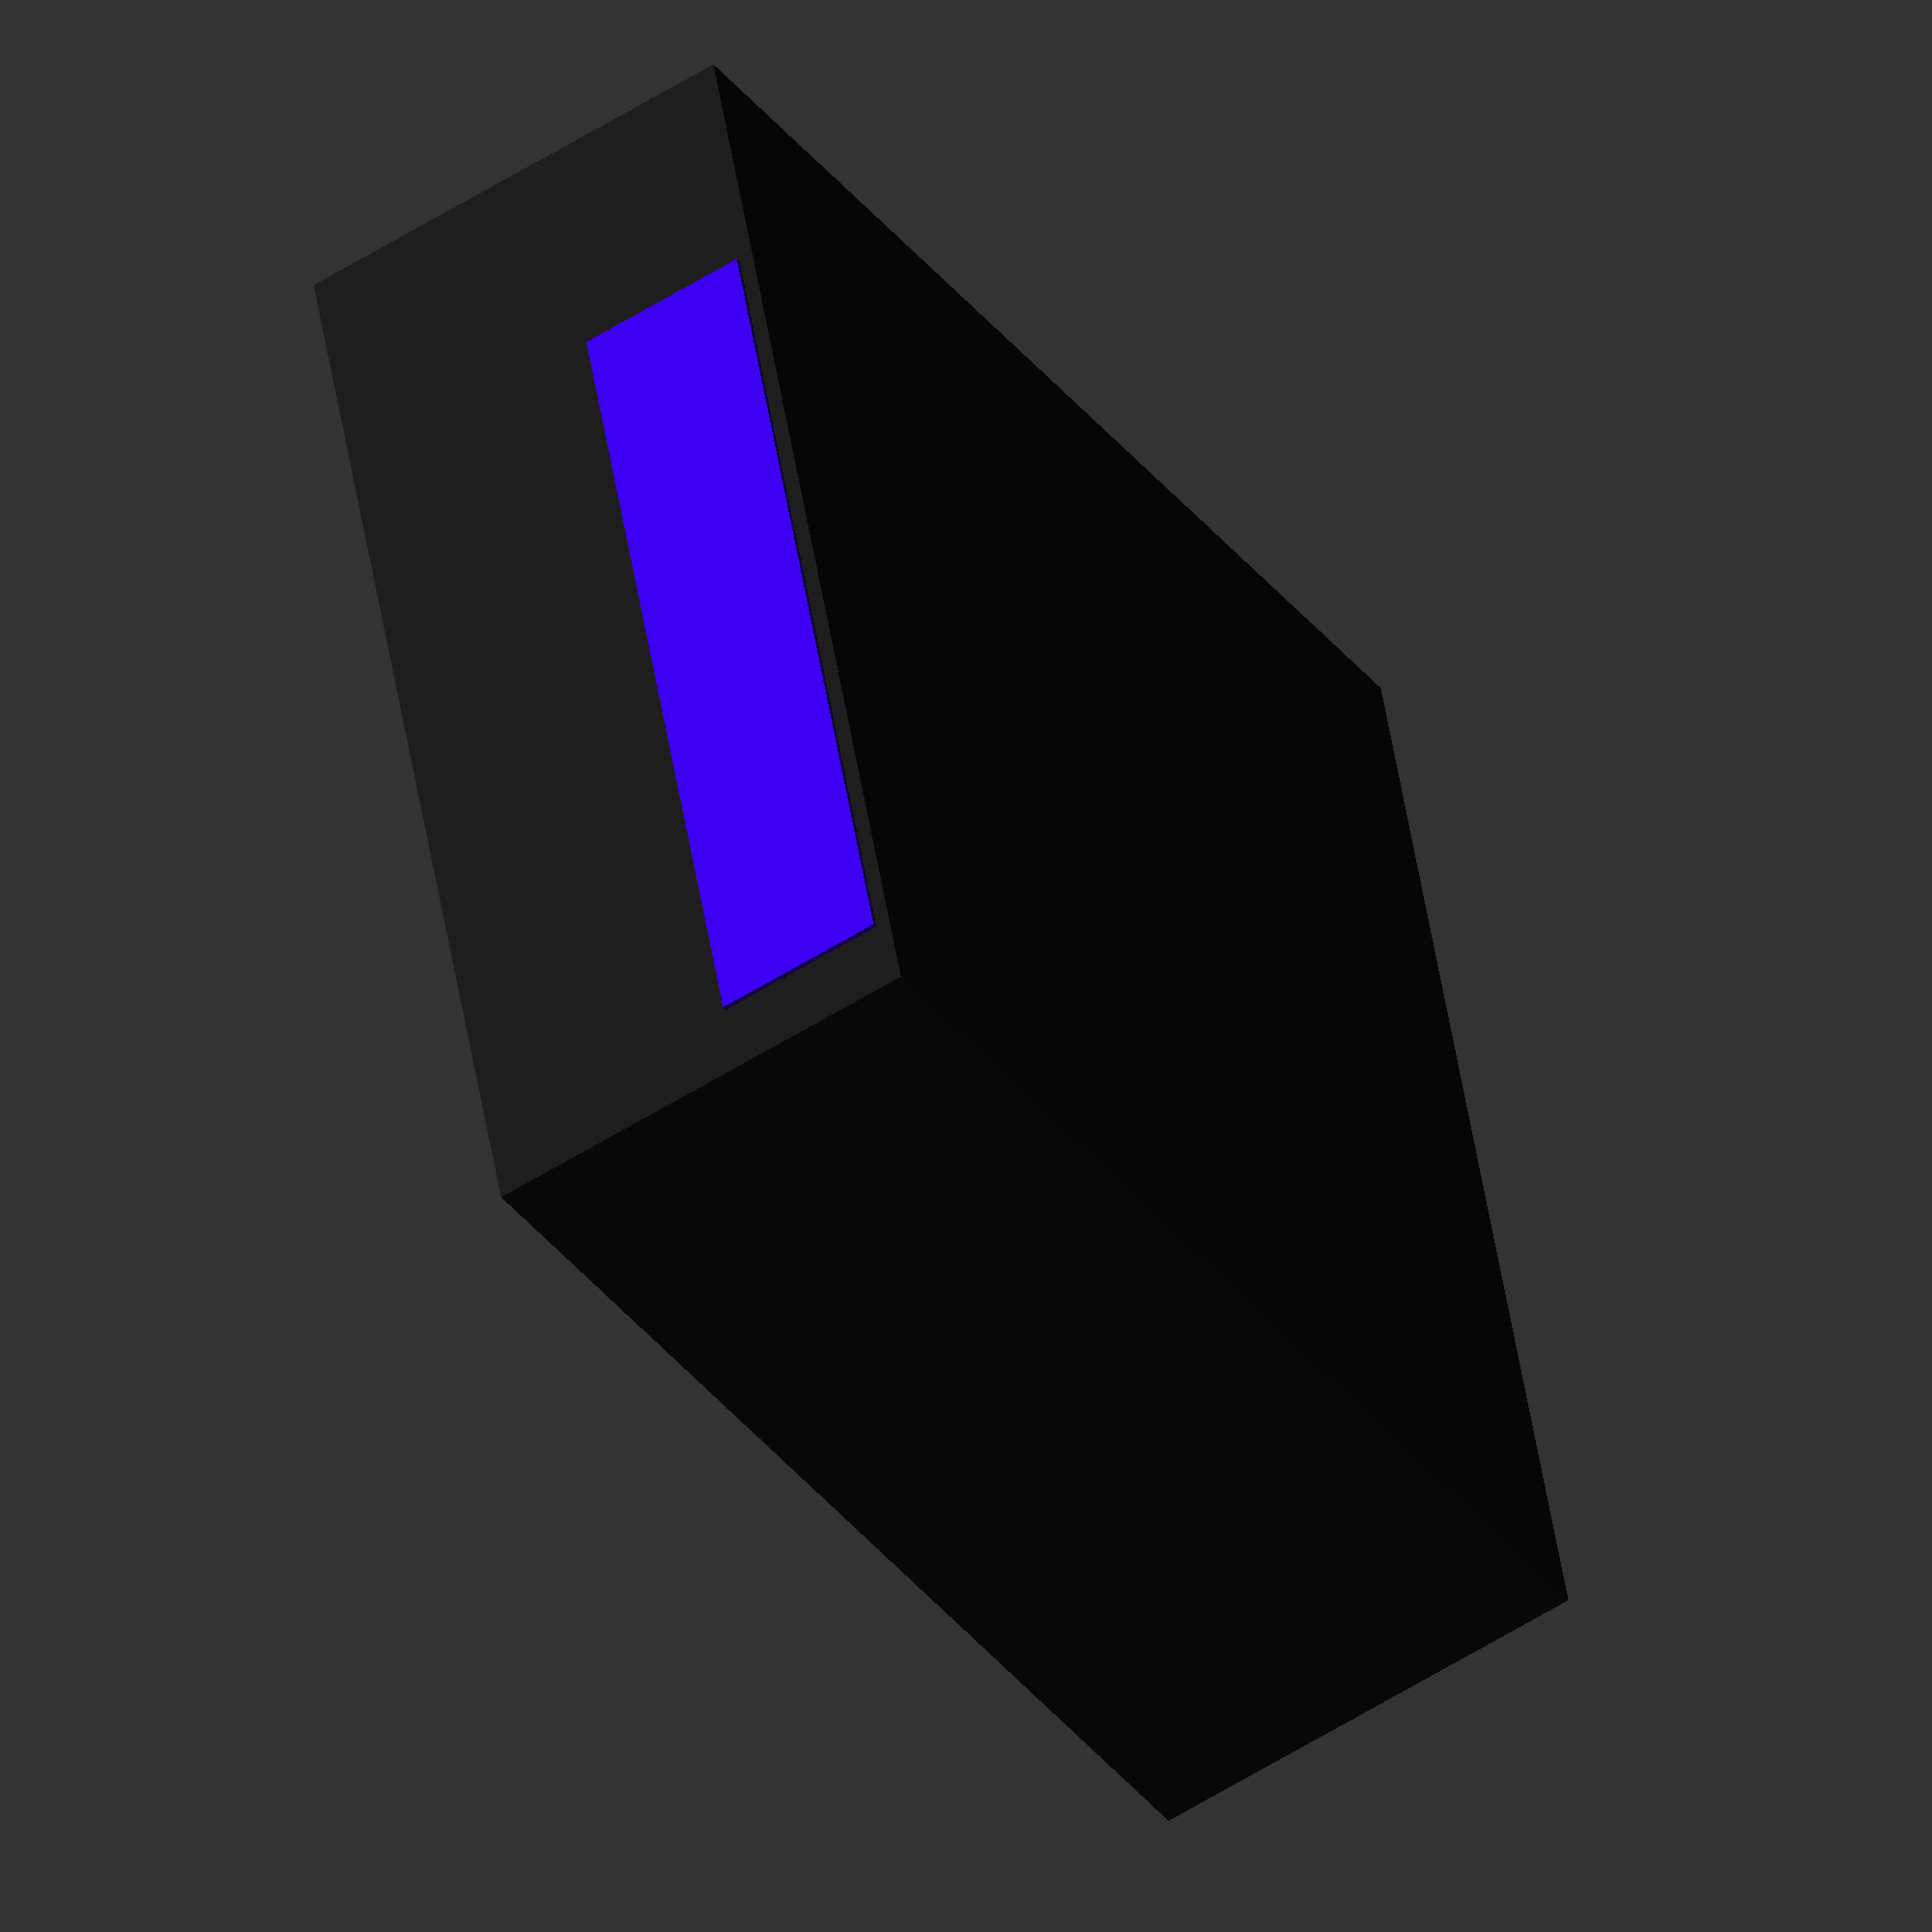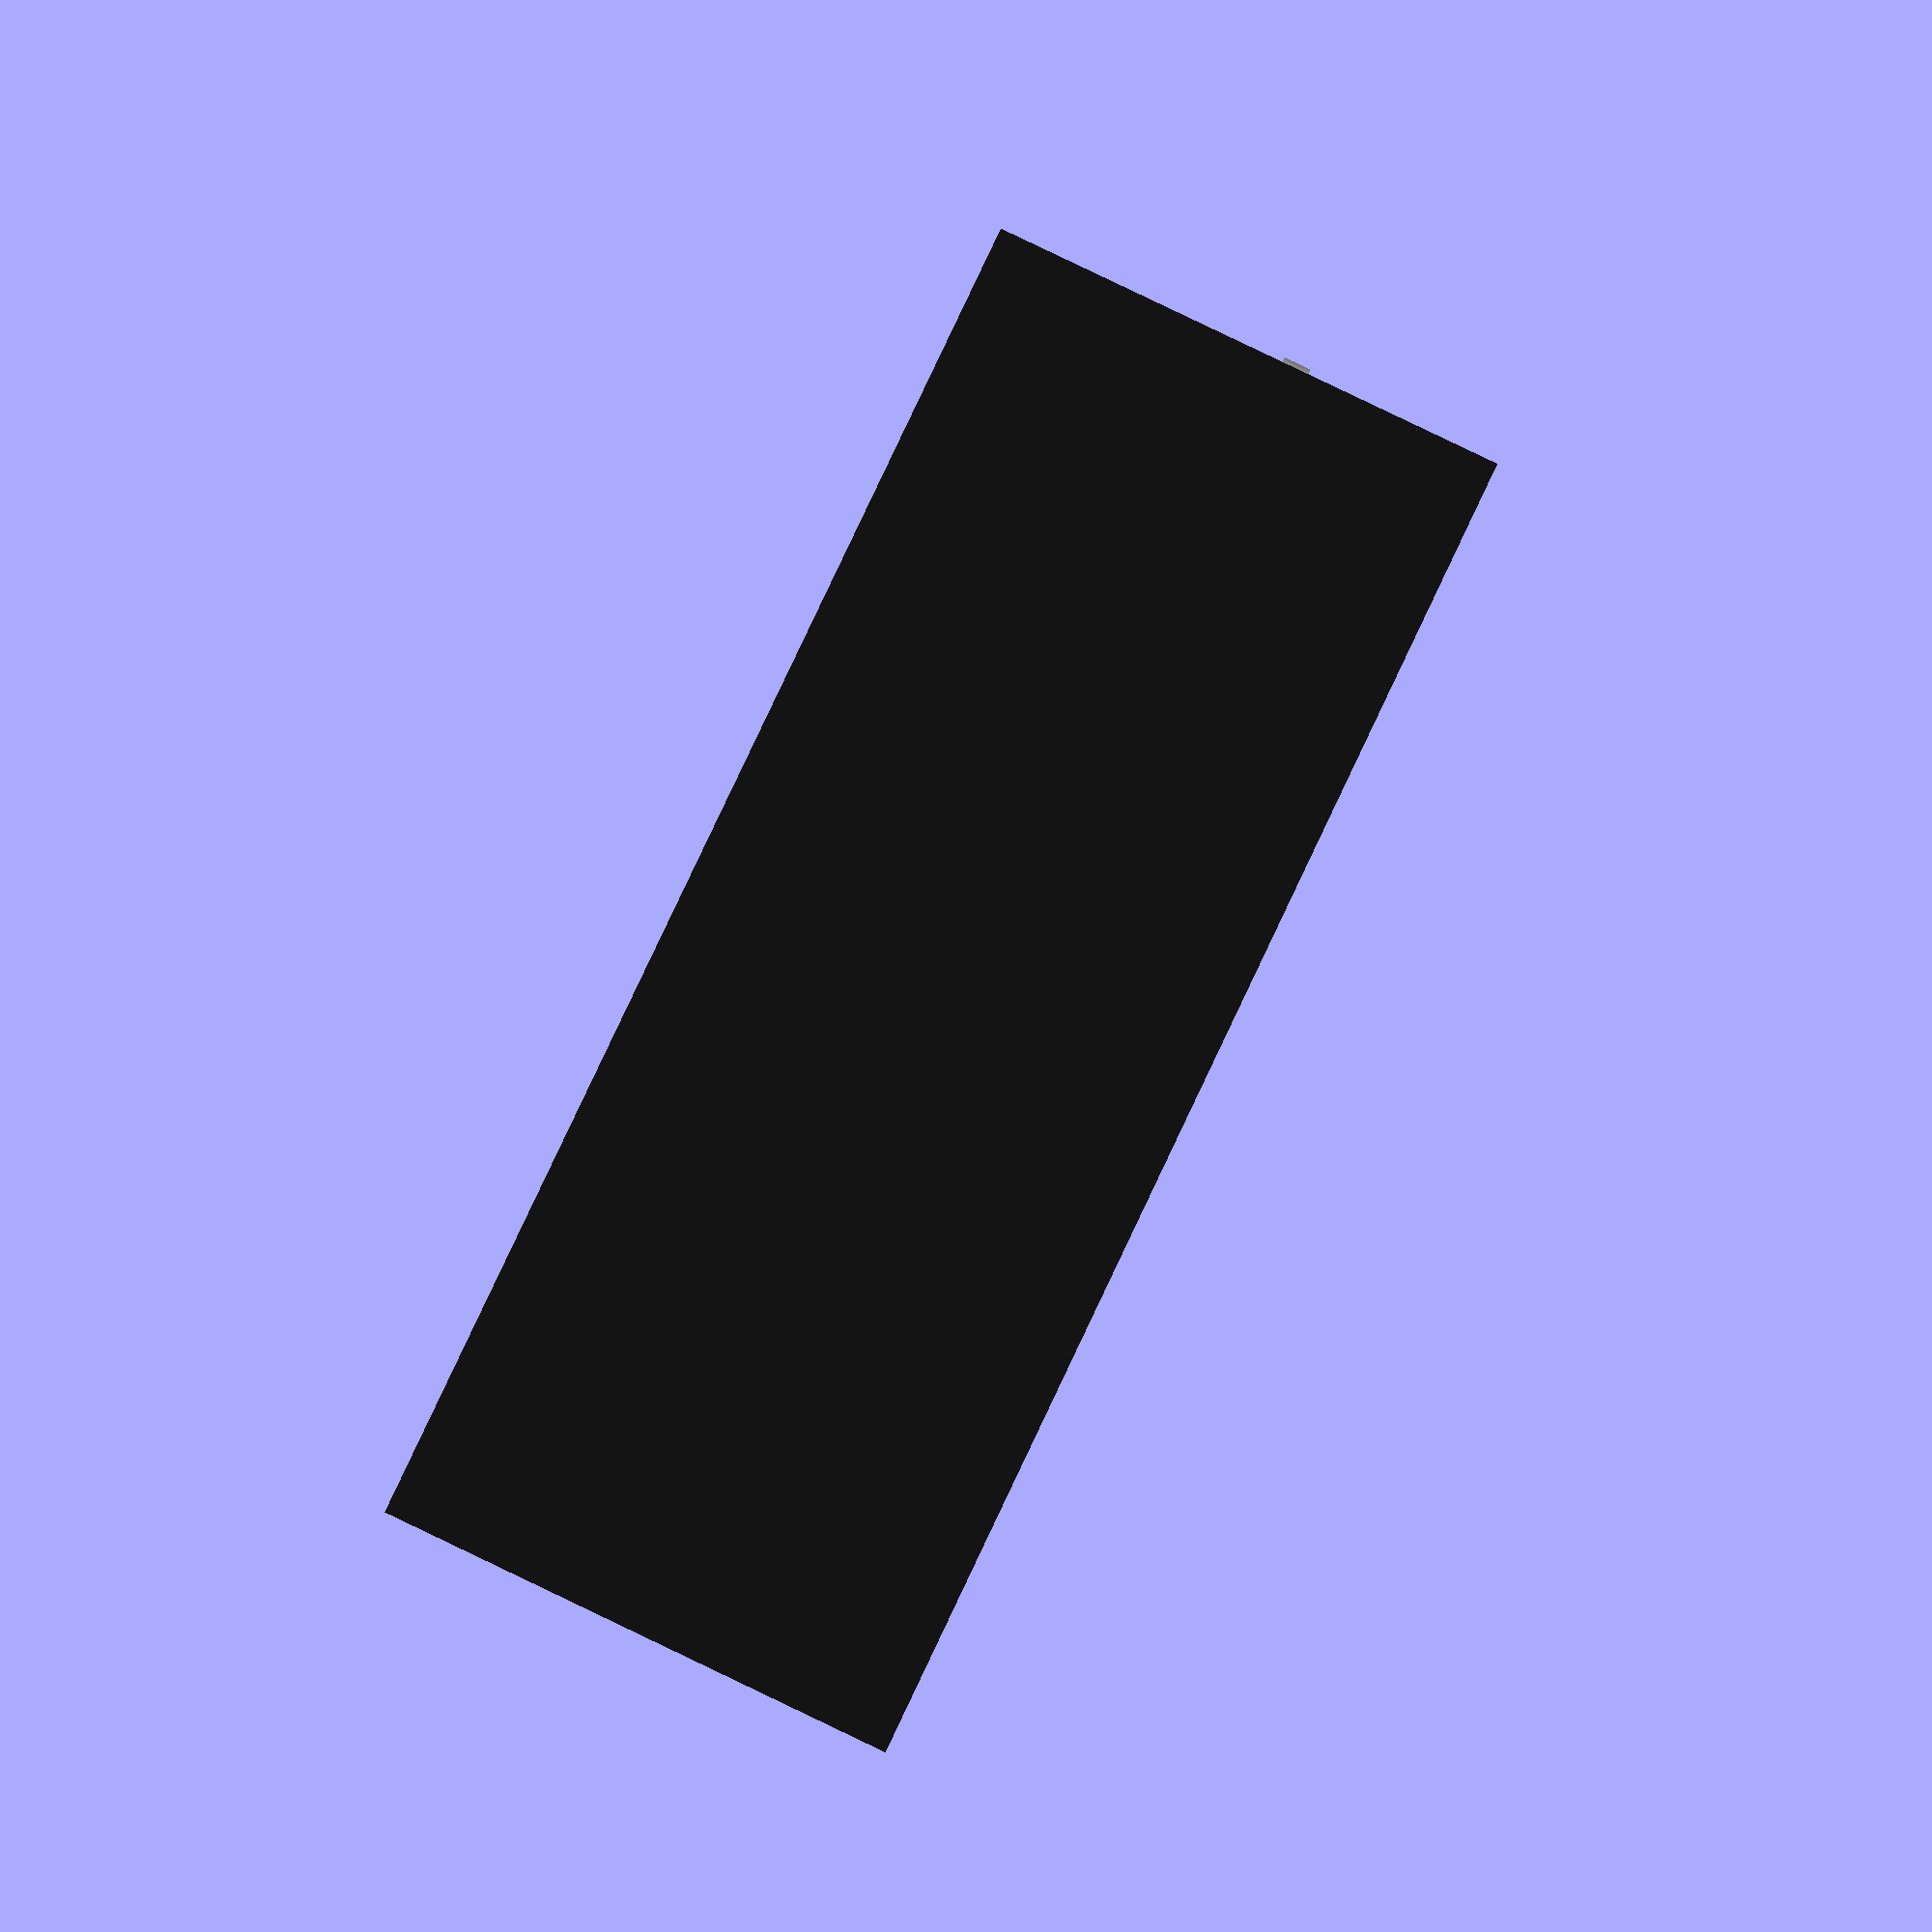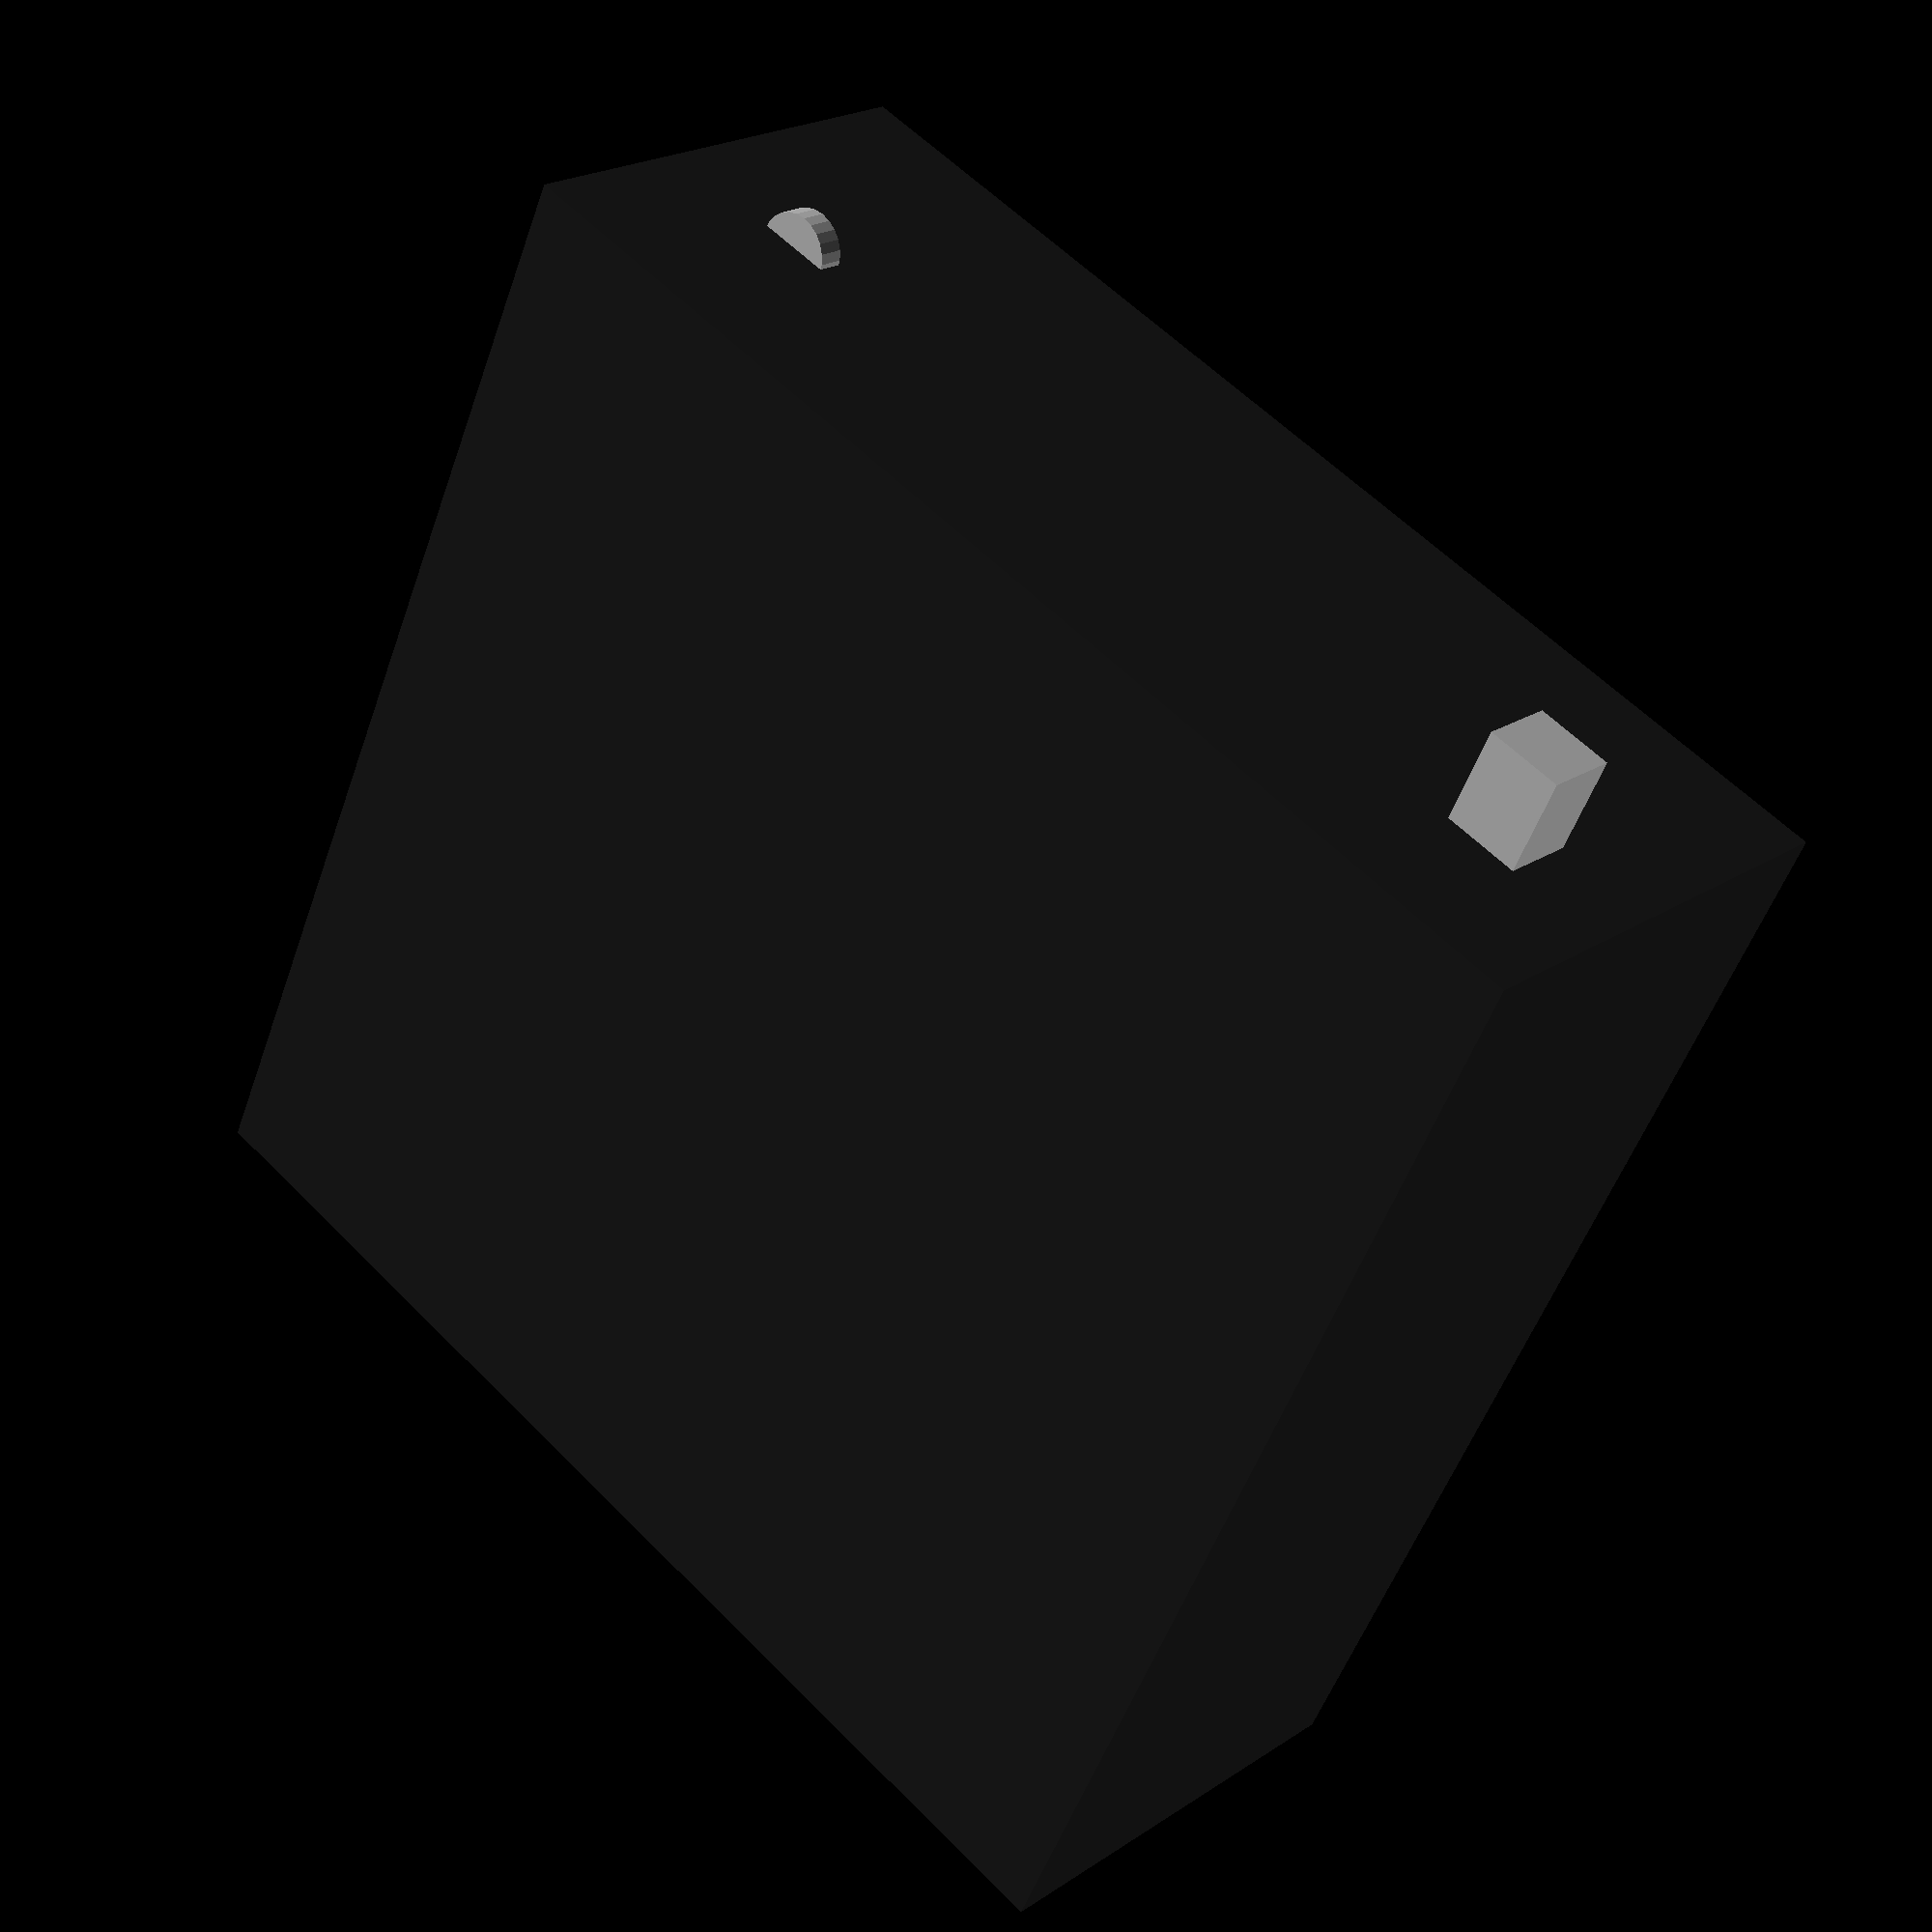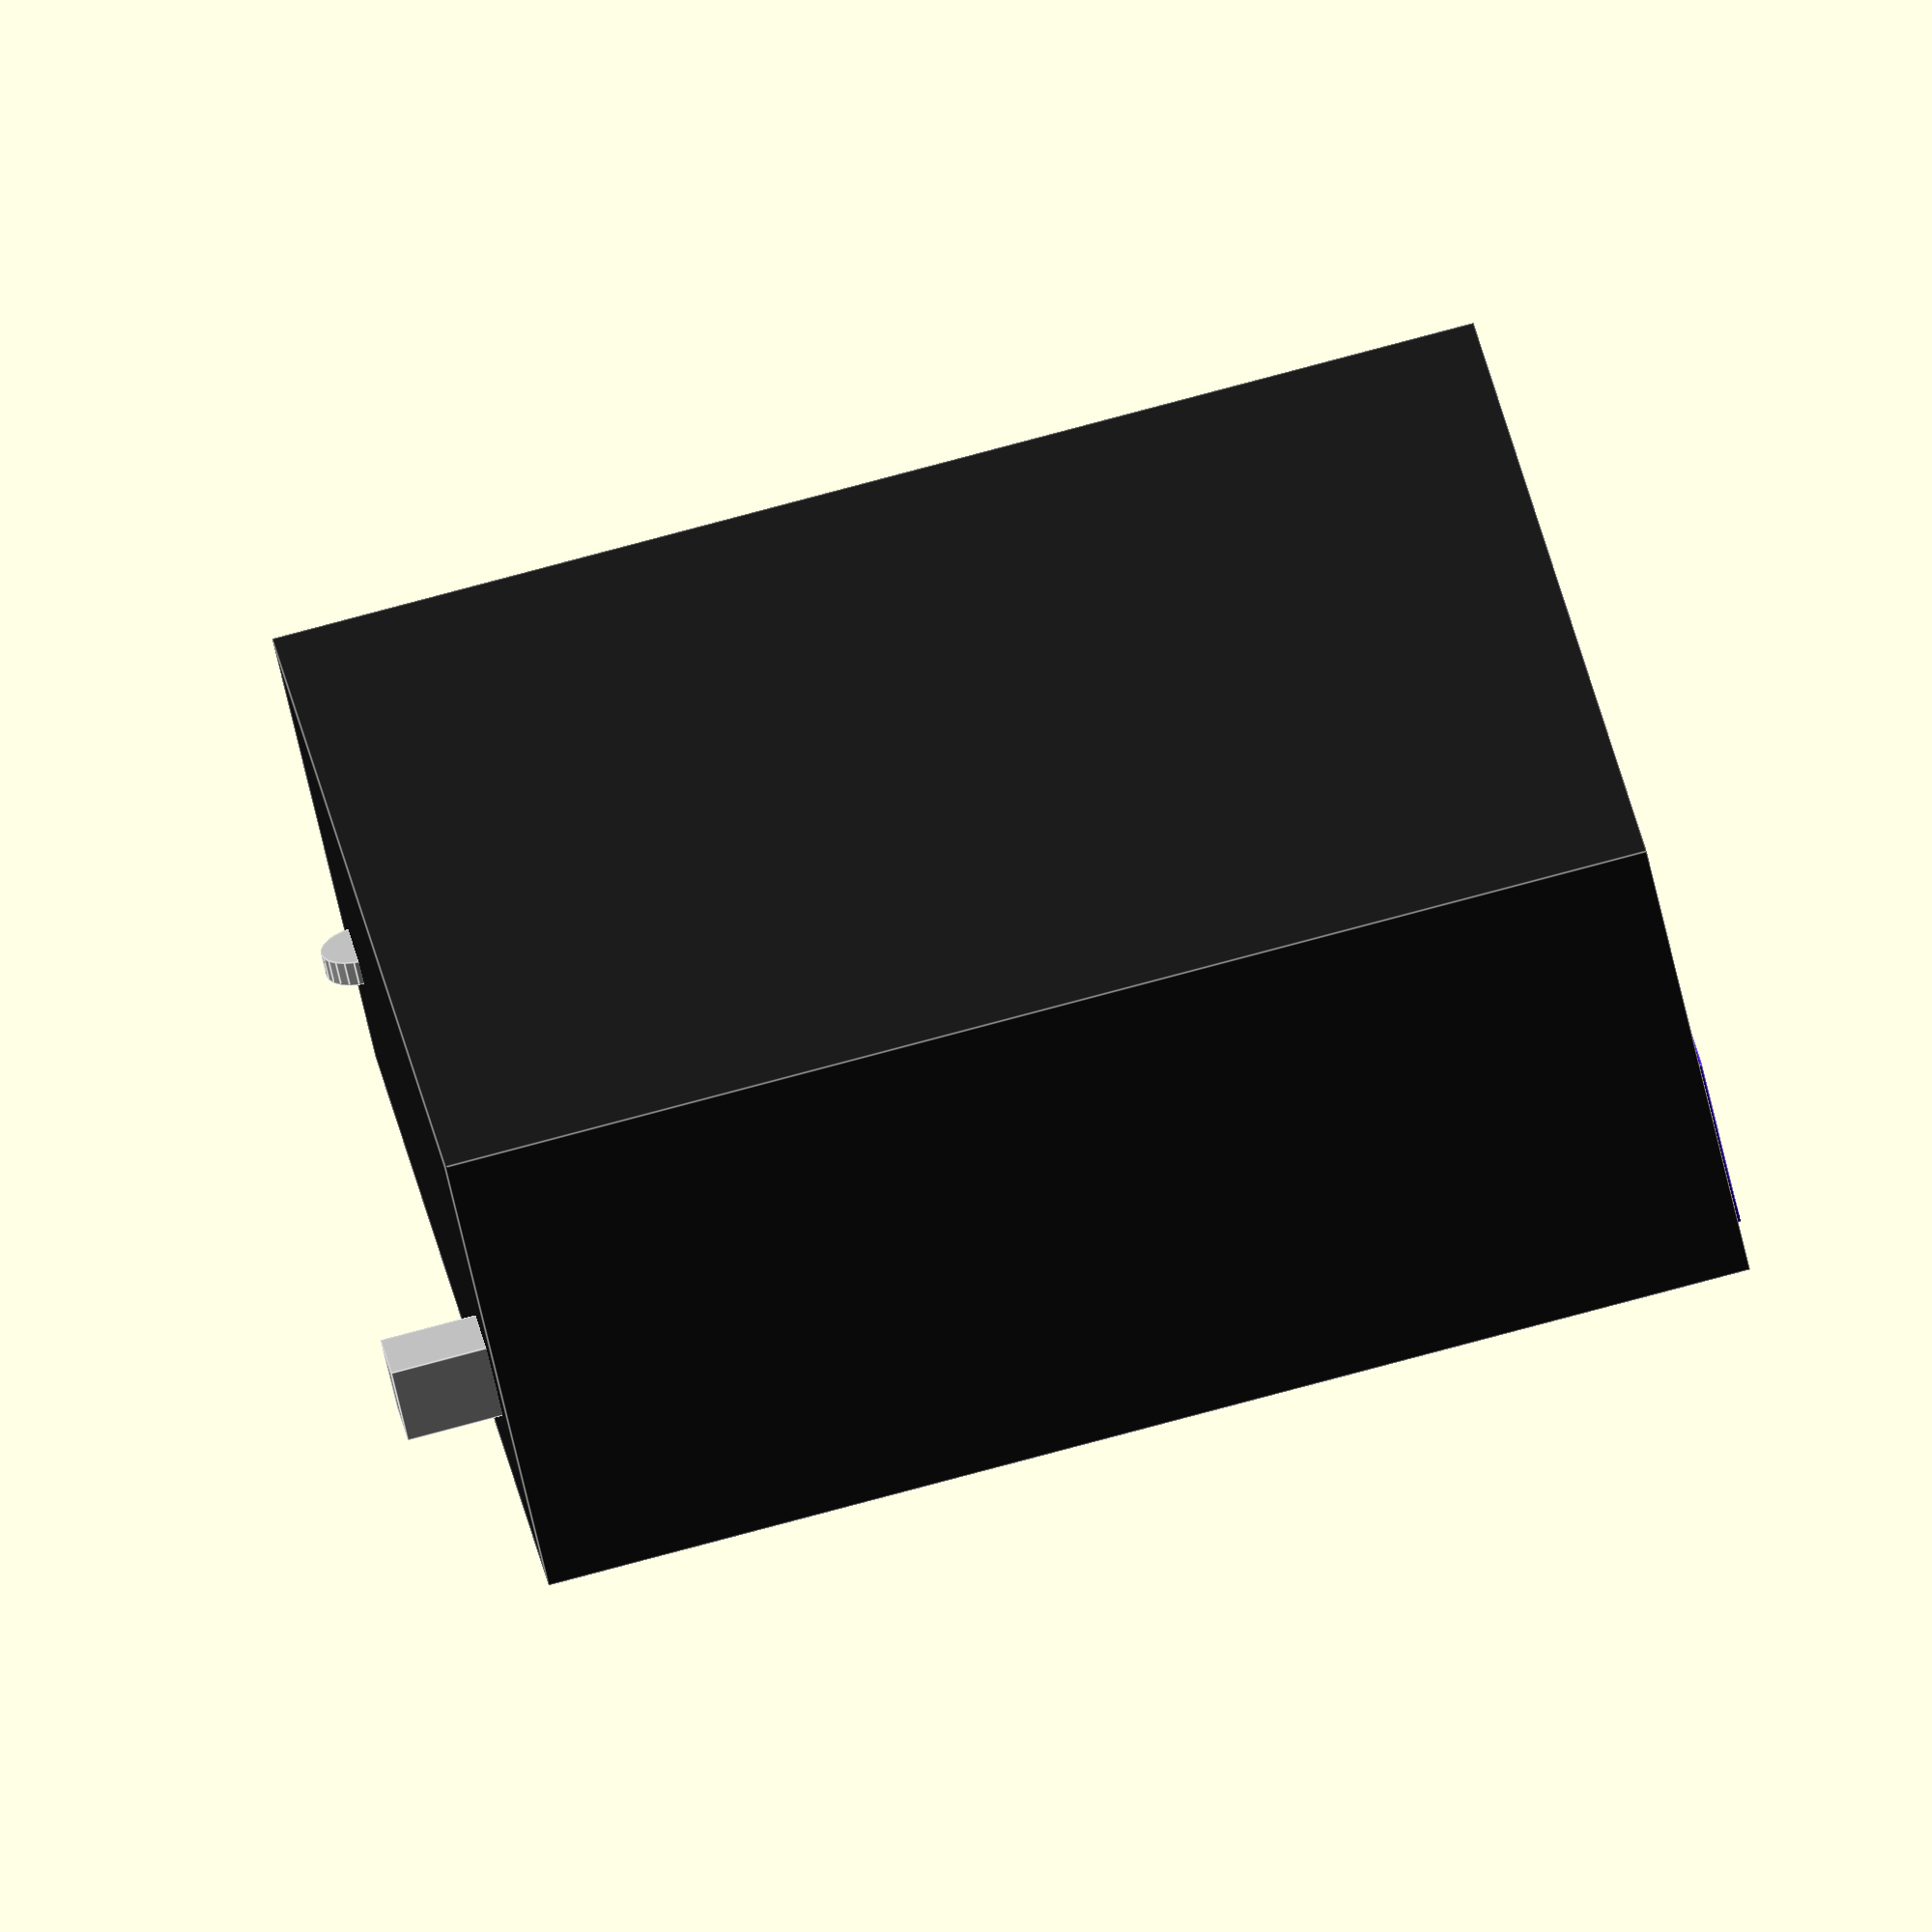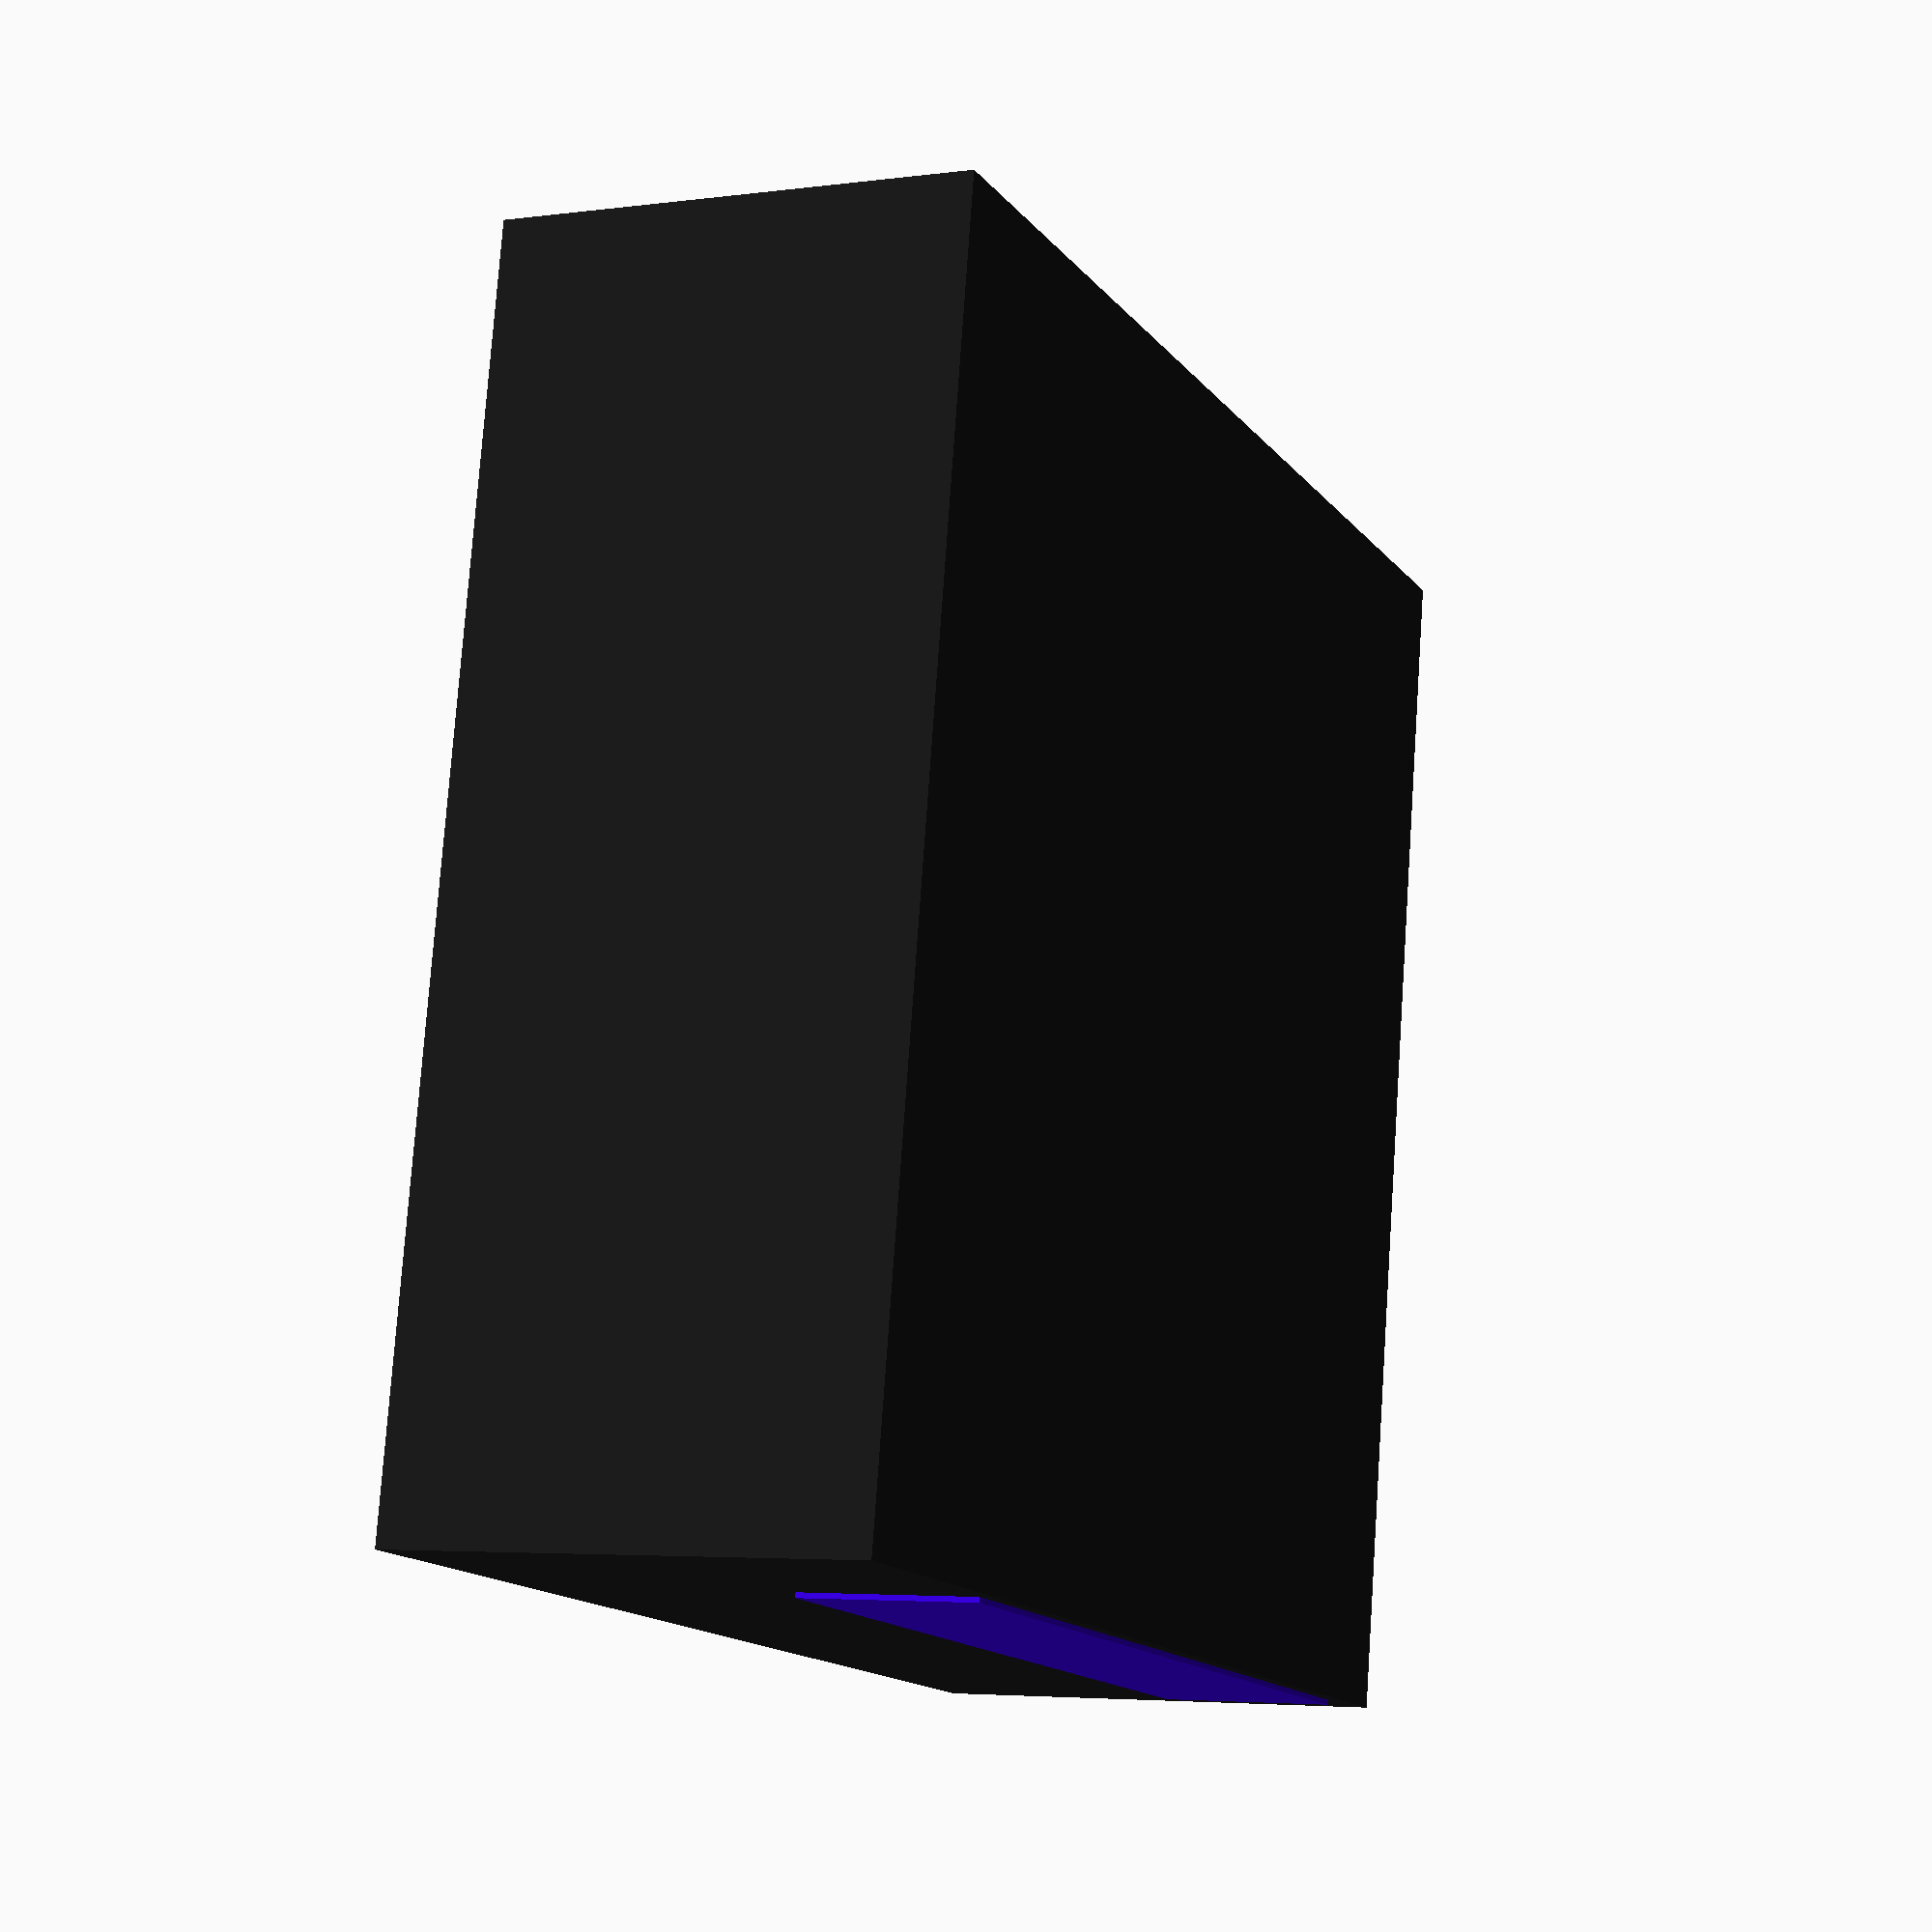
<openscad>
//TODO
module KWTuner() {
translate([0,1,0]) color([0.1,0.1,0.1]) cube([240,240,93]);
    
translate ([50,0,55]) color([0.2,0.0,0.8]) cube([175,1,35]);
    
translate ([205,240,50]) color([0.7,0.7,0.7]) cube([15,20,15]);
    
translate([32,240,55]) color([0.7,0.7,0.7]) cylinder(5,d=15,center=true);
}

KWTuner();
</openscad>
<views>
elev=235.2 azim=254.3 roll=236.1 proj=o view=solid
elev=92.2 azim=270.1 roll=244.5 proj=p view=solid
elev=338.5 azim=25.1 roll=40.7 proj=p view=wireframe
elev=62.8 azim=98.2 roll=192.4 proj=o view=edges
elev=184.2 azim=189.7 roll=245.7 proj=p view=wireframe
</views>
